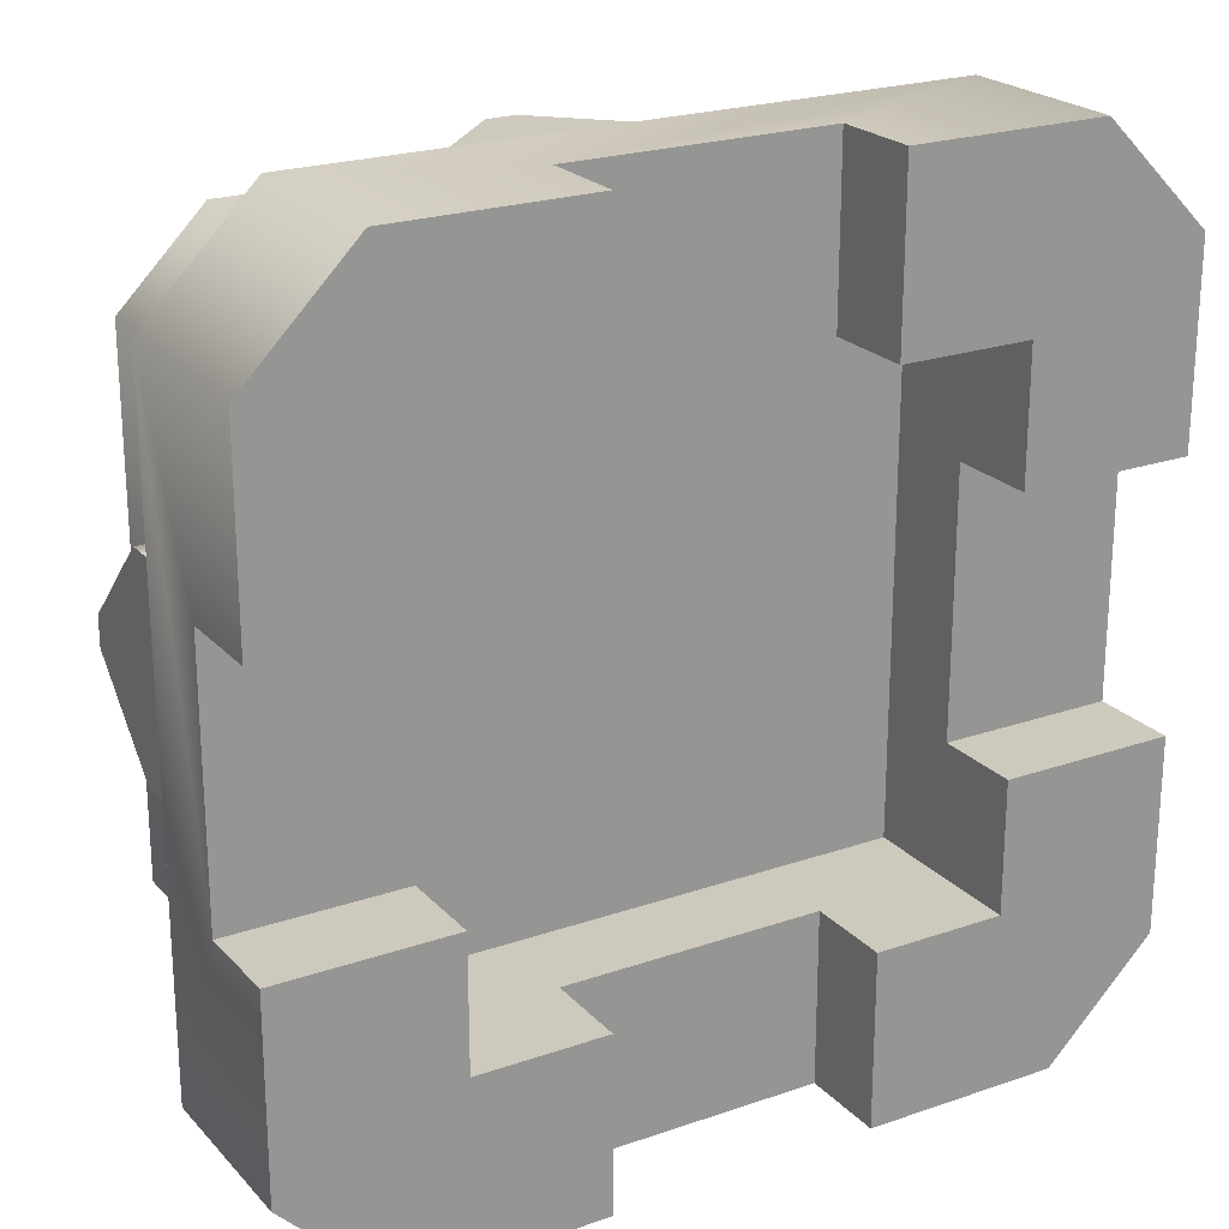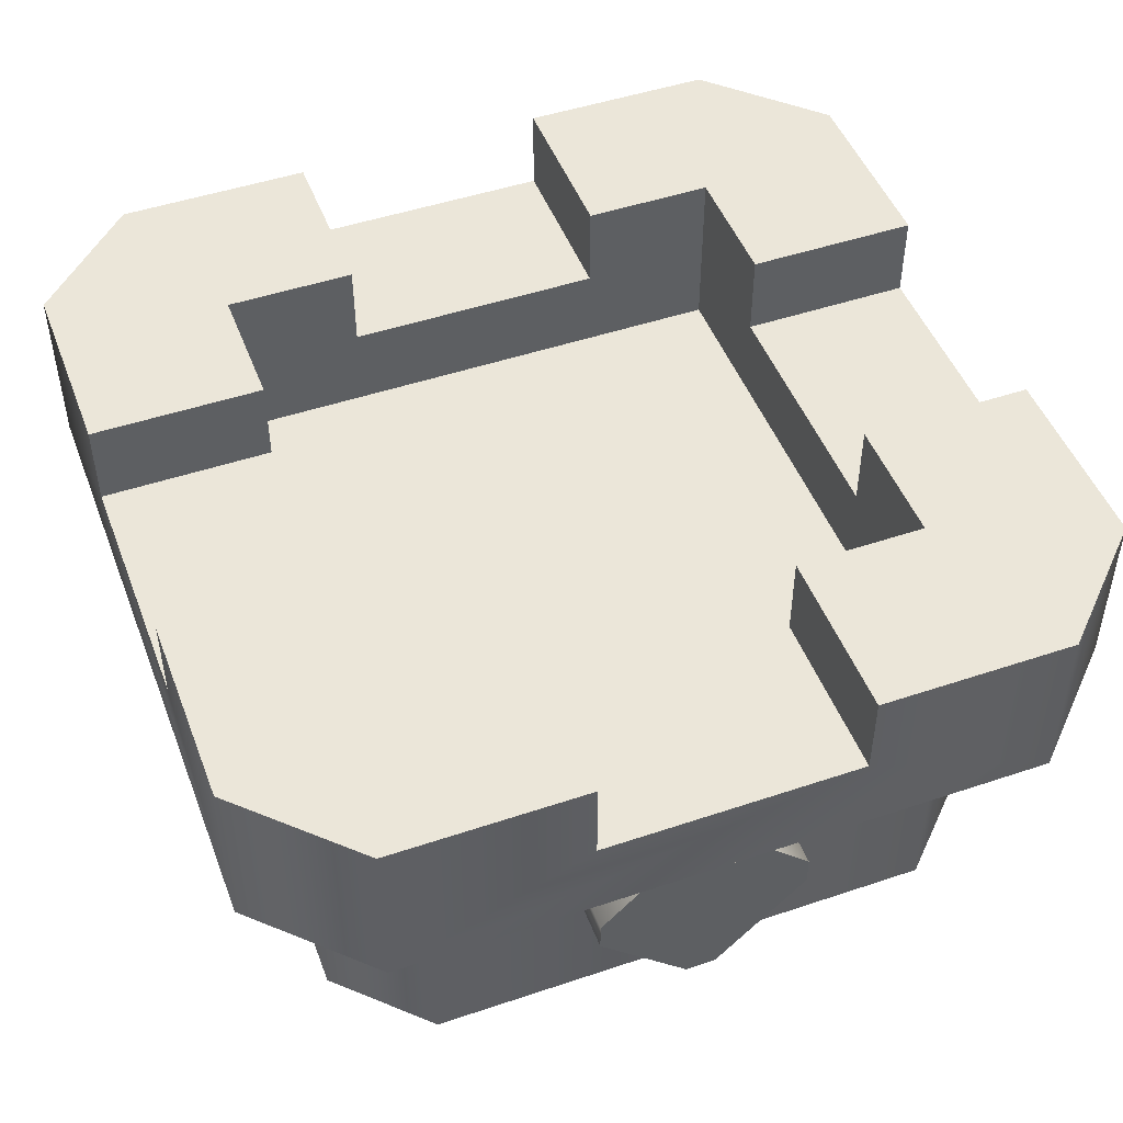
<metadata>
{"format":"obj","ext":"obj","renderer":"f3d","projection":"perspective","resolution":1024,"background":"white","views":[{"elev":22.6,"azim":149.3,"up":"+Z"},{"elev":48.3,"azim":-20.6,"up":"+Y"}]}
</metadata>
<code>
g tower-square-top-c
v -0.5 0.5 0.375 1 1 1
v -0.5 0.3 0.375 1 1 1
v -0.5 0.5 0.15 1 1 1
v -0.5 0.4 0.15 1 1 1
v -0.5 0.4 -0.15 1 1 1
v -0.5 0.3 -0.375 1 1 1
v -0.5 0.5 -0.375 1 1 1
v -0.5 0.5 -0.15 1 1 1
v 0.375 0.5 -0.5 1 1 1
v 0.375 0.3 -0.5 1 1 1
v 0.5 0.5 -0.375 1 1 1
v 0.5 0.3 -0.375 1 1 1
v -0.375 0.3 0.5 1 1 1
v -0.375 0.5 0.5 1 1 1
v -0.375 0.3 -0.5 1 1 1
v -0.375 0.5 -0.5 1 1 1
v 0.5 0.5 0.15 1 1 1
v 0.5 0.4 0.15 1 1 1
v 0.5 0.5 0.375 1 1 1
v 0.5 0.3 0.375 1 1 1
v 0.5 0.4 -0.15 1 1 1
v 0.5 0.5 -0.15 1 1 1
v 0.375 0.5 0.5 1 1 1
v 0.375 0.3 0.5 1 1 1
v 0.4 0 0.3 1 1 1
v 0.4 0 -0.3 1 1 1
v 0.3 0 0.4 1 1 1
v 0.3 0 -0.4 1 1 1
v -0.3 0 0.4 1 1 1
v -0.3 0 -0.4 1 1 1
v -0.4 0 0.3 1 1 1
v -0.4 0 -0.3 1 1 1
v 0.4 0.18 -0.3 1 1 1
v 0.4 0.18 0.3 1 1 1
v -0.4 0.18 -0.3 1 1 1
v -0.4 0.18 0.3 1 1 1
v -0.3 0.18 -0.4 1 1 1
v 0.3 0.18 -0.4 1 1 1
v -0.3 0.18 0.4 1 1 1
v 0.3 0.18 0.4 1 1 1
v -0.15 0.5 -0.5 1 1 1
v -0.15 0.4 -0.5 1 1 1
v 0.15 0.4 -0.5 1 1 1
v 0.15 0.5 -0.5 1 1 1
v 0.15 0.5 0.5 1 1 1
v 0.15 0.4 0.5 1 1 1
v -0.15 0.4 0.5 1 1 1
v -0.15 0.5 0.5 1 1 1
v 0.15 0.5 -0.3 1 1 1
v 0.3 0.5 -0.3 1 1 1
v 0.3 0.5 -0.15 1 1 1
v -0.15 0.5 -0.3 1 1 1
v -0.3 0.5 -0.3 1 1 1
v -0.3 0.5 -0.15 1 1 1
v 0.3 0.5 0.15 1 1 1
v 0.3 0.5 0.3 1 1 1
v 0.15 0.5 0.3 1 1 1
v -0.3 0.5 0.15 1 1 1
v -0.3 0.5 0.3 1 1 1
v -0.15 0.5 0.3 1 1 1
v -0.3 0.4 -0.15 1 1 1
v -0.3 0.4 0.15 1 1 1
v 0.15 0.4 -0.3 1 1 1
v -0.15 0.4 -0.3 1 1 1
v 0.15 0.4 0.3 1 1 1
v -0.15 0.4 0.3 1 1 1
v 0.3 0.4 -0.15 1 1 1
v 0.3 0.4 0.15 1 1 1
v -0.4 0.28 0.01768 1 1 1
v -0.4 0.1739 0.1237 1 1 1
v -0.45 0.28 0.01768 1 1 1
v -0.45 0.1739 0.1237 1 1 1
v -0.4 0.1739 -0.1237 1 1 1
v -0.4 0.28 -0.01768 1 1 1
v -0.45 0.1739 -0.1237 1 1 1
v -0.45 0.28 -0.01768 1 1 1
v -0.45 0.03251 -0.01768 1 1 1
v -0.4 0.03251 -0.01768 1 1 1
v -0.45 0.1386 -0.1237 1 1 1
v -0.4 0.1386 -0.1237 1 1 1
v -0.4 0.1386 0.1237 1 1 1
v -0.4 0.03251 0.01768 1 1 1
v -0.45 0.1386 0.1237 1 1 1
v -0.45 0.03251 0.01768 1 1 1
v 0.45 0.28 0.01768 1 1 1
v 0.45 0.1739 0.1237 1 1 1
v 0.4 0.28 0.01768 1 1 1
v 0.4 0.1739 0.1237 1 1 1
v 0.45 0.1739 -0.1237 1 1 1
v 0.45 0.28 -0.01768 1 1 1
v 0.4 0.1739 -0.1237 1 1 1
v 0.4 0.28 -0.01768 1 1 1
v 0.4 0.03251 -0.01768 1 1 1
v 0.45 0.03251 -0.01768 1 1 1
v 0.4 0.1386 -0.1237 1 1 1
v 0.45 0.1386 -0.1237 1 1 1
v 0.45 0.1386 0.1237 1 1 1
v 0.45 0.03251 0.01768 1 1 1
v 0.4 0.1386 0.1237 1 1 1
v 0.4 0.03251 0.01768 1 1 1
v -0.01768 0.28 0.45 1 1 1
v -0.1237 0.1739 0.45 1 1 1
v -0.01768 0.28 0.4 1 1 1
v -0.1237 0.1739 0.4 1 1 1
v 0.1237 0.1739 0.45 1 1 1
v 0.01768 0.28 0.45 1 1 1
v 0.1237 0.1739 0.4 1 1 1
v 0.01768 0.28 0.4 1 1 1
v 0.01768 0.03251 0.4 1 1 1
v 0.01768 0.03251 0.45 1 1 1
v 0.1237 0.1386 0.4 1 1 1
v 0.1237 0.1386 0.45 1 1 1
v -0.1237 0.1386 0.45 1 1 1
v -0.01768 0.03251 0.45 1 1 1
v -0.1237 0.1386 0.4 1 1 1
v -0.01768 0.03251 0.4 1 1 1
v -0.01768 0.28 -0.4 1 1 1
v -0.1237 0.1739 -0.4 1 1 1
v -0.01768 0.28 -0.45 1 1 1
v -0.1237 0.1739 -0.45 1 1 1
v 0.1237 0.1739 -0.4 1 1 1
v 0.01768 0.28 -0.4 1 1 1
v 0.1237 0.1739 -0.45 1 1 1
v 0.01768 0.28 -0.45 1 1 1
v 0.01768 0.03251 -0.45 1 1 1
v 0.01768 0.03251 -0.4 1 1 1
v 0.1237 0.1386 -0.45 1 1 1
v 0.1237 0.1386 -0.4 1 1 1
v -0.1237 0.1386 -0.4 1 1 1
v -0.01768 0.03251 -0.4 1 1 1
v -0.1237 0.1386 -0.45 1 1 1
v -0.01768 0.03251 -0.45 1 1 1
v 0.3 0.3 -0.3 1 1 1
v 0.3 0.3 0.3 1 1 1
v -0.3 0.3 -0.3 1 1 1
v -0.3 0.3 0.3 1 1 1
f 3 2 1
f 4 2 3
f 5 2 4
f 5 6 2
f 6 5 7
f 8 7 5
f 1 2 3
f 3 2 4
f 4 2 5
f 2 6 5
f 7 5 6
f 5 7 8
f 11 10 9
f 10 11 12
f 9 10 11
f 12 11 10
f 13 1 2
f 1 13 14
f 2 1 13
f 14 13 1
f 6 16 15
f 16 6 7
f 15 16 6
f 7 6 16
f 19 18 17
f 20 18 19
f 20 21 18
f 12 21 20
f 12 22 21
f 22 12 11
f 17 18 19
f 19 18 20
f 18 21 20
f 20 21 12
f 21 22 12
f 11 12 22
f 23 20 19
f 20 23 24
f 19 20 23
f 24 23 20
f 27 26 25
f 26 27 28
f 28 27 29
f 28 29 30
f 30 29 31
f 30 31 32
f 25 26 27
f 28 27 26
f 29 27 28
f 30 29 28
f 31 29 30
f 32 31 30
f 34 26 33
f 26 34 25
f 33 26 34
f 25 34 26
f 31 35 32
f 35 31 36
f 32 35 31
f 36 31 35
f 37 28 30
f 28 37 38
f 30 28 37
f 38 37 28
f 32 37 30
f 37 32 35
f 30 37 32
f 35 32 37
f 29 36 31
f 36 29 39
f 31 36 29
f 39 29 36
f 33 28 38
f 28 33 26
f 38 28 33
f 26 33 28
f 40 25 34
f 25 40 27
f 34 25 40
f 27 40 25
f 40 29 27
f 29 40 39
f 27 29 40
f 39 40 29
f 42 16 41
f 42 15 16
f 15 42 10
f 43 10 42
f 10 43 9
f 9 43 44
f 41 16 42
f 16 15 42
f 10 42 15
f 42 10 43
f 9 43 10
f 44 43 9
f 46 23 45
f 46 24 23
f 24 46 13
f 47 13 46
f 13 47 14
f 14 47 48
f 45 23 46
f 23 24 46
f 13 46 24
f 46 13 47
f 14 47 13
f 48 47 14
f 50 44 49
f 44 50 9
f 51 9 50
f 22 9 51
f 9 22 11
f 49 44 50
f 9 50 44
f 50 9 51
f 51 9 22
f 11 22 9
f 16 52 41
f 52 16 53
f 53 16 54
f 54 16 8
f 8 16 7
f 41 52 16
f 53 16 52
f 54 16 53
f 8 16 54
f 7 16 8
f 55 19 17
f 19 55 23
f 23 55 56
f 23 56 45
f 45 56 57
f 17 19 55
f 23 55 19
f 56 55 23
f 45 56 23
f 57 56 45
f 3 59 58
f 59 3 14
f 14 3 1
f 48 59 14
f 59 48 60
f 58 59 3
f 14 3 59
f 1 3 14
f 14 59 48
f 60 48 59
f 5 62 61
f 62 5 4
f 61 62 5
f 4 5 62
f 54 5 61
f 5 54 8
f 61 5 54
f 8 54 5
f 3 62 4
f 62 3 58
f 4 62 3
f 58 3 62
f 42 63 43
f 63 42 64
f 43 63 42
f 64 42 63
f 52 42 41
f 42 52 64
f 41 42 52
f 64 52 42
f 63 44 43
f 44 63 49
f 43 44 63
f 49 63 44
f 66 46 65
f 46 66 47
f 65 46 66
f 47 66 46
f 48 66 60
f 66 48 47
f 60 66 48
f 47 48 66
f 46 57 65
f 57 46 45
f 65 57 46
f 45 46 57
f 67 18 21
f 18 67 68
f 21 18 67
f 68 67 18
f 55 18 68
f 18 55 17
f 68 18 55
f 17 55 18
f 22 67 21
f 67 22 51
f 21 67 22
f 51 22 67
f 71 70 69
f 70 71 72
f 69 70 71
f 72 71 70
f 75 74 73
f 74 75 76
f 73 74 75
f 76 75 74
f 79 78 77
f 78 79 80
f 77 78 79
f 80 79 78
f 83 82 81
f 82 83 84
f 81 82 83
f 84 83 82
f 84 78 82
f 78 84 77
f 82 78 84
f 77 84 78
f 76 69 74
f 69 76 71
f 74 69 76
f 71 76 69
f 75 80 79
f 80 75 73
f 79 80 75
f 73 75 80
f 70 83 81
f 83 70 72
f 81 83 70
f 72 70 83
f 74 80 73
f 80 74 78
f 78 74 69
f 78 69 82
f 82 69 70
f 82 70 81
f 73 80 74
f 78 74 80
f 69 74 78
f 82 69 78
f 70 69 82
f 81 70 82
f 77 75 79
f 75 77 76
f 76 77 71
f 71 77 84
f 71 84 72
f 72 84 83
f 79 75 77
f 76 77 75
f 71 77 76
f 84 77 71
f 72 84 71
f 83 84 72
f 87 86 85
f 86 87 88
f 85 86 87
f 88 87 86
f 91 90 89
f 90 91 92
f 89 90 91
f 92 91 90
f 95 94 93
f 94 95 96
f 93 94 95
f 96 95 94
f 99 98 97
f 98 99 100
f 97 98 99
f 100 99 98
f 100 94 98
f 94 100 93
f 98 94 100
f 93 100 94
f 92 85 90
f 85 92 87
f 90 85 92
f 87 92 85
f 91 96 95
f 96 91 89
f 95 96 91
f 89 91 96
f 86 99 97
f 99 86 88
f 97 99 86
f 88 86 99
f 90 96 89
f 96 90 94
f 94 90 85
f 94 85 98
f 98 85 86
f 98 86 97
f 89 96 90
f 94 90 96
f 85 90 94
f 98 85 94
f 86 85 98
f 97 86 98
f 93 91 95
f 91 93 92
f 92 93 87
f 87 93 100
f 87 100 88
f 88 100 99
f 95 91 93
f 92 93 91
f 87 93 92
f 100 93 87
f 88 100 87
f 99 100 88
f 103 102 101
f 102 103 104
f 101 102 103
f 104 103 102
f 107 106 105
f 106 107 108
f 105 106 107
f 108 107 106
f 111 110 109
f 110 111 112
f 109 110 111
f 112 111 110
f 115 114 113
f 114 115 116
f 113 114 115
f 116 115 114
f 116 110 114
f 110 116 109
f 114 110 116
f 109 116 110
f 108 101 106
f 101 108 103
f 106 101 108
f 103 108 101
f 107 112 111
f 112 107 105
f 111 112 107
f 105 107 112
f 102 115 113
f 115 102 104
f 113 115 102
f 104 102 115
f 106 112 105
f 112 106 110
f 110 106 101
f 110 101 114
f 114 101 102
f 114 102 113
f 105 112 106
f 110 106 112
f 101 106 110
f 114 101 110
f 102 101 114
f 113 102 114
f 109 107 111
f 107 109 108
f 108 109 103
f 103 109 116
f 103 116 104
f 104 116 115
f 111 107 109
f 108 109 107
f 103 109 108
f 116 109 103
f 104 116 103
f 115 116 104
f 119 118 117
f 118 119 120
f 117 118 119
f 120 119 118
f 123 122 121
f 122 123 124
f 121 122 123
f 124 123 122
f 127 126 125
f 126 127 128
f 125 126 127
f 128 127 126
f 131 130 129
f 130 131 132
f 129 130 131
f 132 131 130
f 132 126 130
f 126 132 125
f 130 126 132
f 125 132 126
f 124 117 122
f 117 124 119
f 122 117 124
f 119 124 117
f 123 128 127
f 128 123 121
f 127 128 123
f 121 123 128
f 118 131 129
f 131 118 120
f 129 131 118
f 120 118 131
f 122 128 121
f 128 122 126
f 126 122 117
f 126 117 130
f 130 117 118
f 130 118 129
f 121 128 122
f 126 122 128
f 117 122 126
f 130 117 126
f 118 117 130
f 129 118 130
f 125 123 127
f 123 125 124
f 124 125 119
f 119 125 132
f 119 132 120
f 120 132 131
f 127 123 125
f 124 125 123
f 119 125 124
f 132 125 119
f 120 132 119
f 131 132 120
f 33 10 12
f 10 33 38
f 12 10 33
f 38 33 10
f 35 15 37
f 15 35 6
f 37 15 35
f 6 35 15
f 13 36 39
f 36 13 2
f 39 36 13
f 2 13 36
f 24 34 20
f 34 24 40
f 20 34 24
f 40 24 34
f 24 39 40
f 39 24 13
f 40 39 24
f 13 24 39
f 35 2 6
f 2 35 36
f 6 2 35
f 36 35 2
f 20 33 12
f 33 20 34
f 12 33 20
f 34 20 33
f 15 38 37
f 38 15 10
f 37 38 15
f 10 15 38
f 135 134 133
f 134 135 136
f 133 134 135
f 136 135 134
f 63 50 49
f 63 133 50
f 133 63 135
f 64 135 63
f 135 64 53
f 53 64 52
f 49 50 63
f 50 133 63
f 135 63 133
f 63 135 64
f 53 64 135
f 52 64 53
f 59 62 58
f 136 62 59
f 136 61 62
f 135 61 136
f 135 54 61
f 54 135 53
f 58 62 59
f 59 62 136
f 62 61 136
f 136 61 135
f 61 54 135
f 53 135 54
f 66 59 60
f 66 136 59
f 136 66 134
f 65 134 66
f 134 65 56
f 56 65 57
f 60 59 66
f 59 136 66
f 134 66 136
f 66 134 65
f 56 65 134
f 57 65 56
f 55 134 56
f 68 134 55
f 67 134 68
f 67 133 134
f 133 67 50
f 51 50 67
f 56 134 55
f 55 134 68
f 68 134 67
f 134 133 67
f 50 67 133
f 67 50 51
g tower-square-top-c
f 3 2 1
f 4 2 3
f 5 2 4
f 5 6 2
f 6 5 7
f 8 7 5
f 1 2 3
f 3 2 4
f 4 2 5
f 2 6 5
f 7 5 6
f 5 7 8
f 11 10 9
f 10 11 12
f 9 10 11
f 12 11 10
f 13 1 2
f 1 13 14
f 2 1 13
f 14 13 1
f 6 16 15
f 16 6 7
f 15 16 6
f 7 6 16
f 19 18 17
f 20 18 19
f 20 21 18
f 12 21 20
f 12 22 21
f 22 12 11
f 17 18 19
f 19 18 20
f 18 21 20
f 20 21 12
f 21 22 12
f 11 12 22
f 23 20 19
f 20 23 24
f 19 20 23
f 24 23 20
f 27 26 25
f 26 27 28
f 28 27 29
f 28 29 30
f 30 29 31
f 30 31 32
f 25 26 27
f 28 27 26
f 29 27 28
f 30 29 28
f 31 29 30
f 32 31 30
f 34 26 33
f 26 34 25
f 33 26 34
f 25 34 26
f 31 35 32
f 35 31 36
f 32 35 31
f 36 31 35
f 37 28 30
f 28 37 38
f 30 28 37
f 38 37 28
f 32 37 30
f 37 32 35
f 30 37 32
f 35 32 37
f 29 36 31
f 36 29 39
f 31 36 29
f 39 29 36
f 33 28 38
f 28 33 26
f 38 28 33
f 26 33 28
f 40 25 34
f 25 40 27
f 34 25 40
f 27 40 25
f 40 29 27
f 29 40 39
f 27 29 40
f 39 40 29
f 42 16 41
f 42 15 16
f 15 42 10
f 43 10 42
f 10 43 9
f 9 43 44
f 41 16 42
f 16 15 42
f 10 42 15
f 42 10 43
f 9 43 10
f 44 43 9
f 46 23 45
f 46 24 23
f 24 46 13
f 47 13 46
f 13 47 14
f 14 47 48
f 45 23 46
f 23 24 46
f 13 46 24
f 46 13 47
f 14 47 13
f 48 47 14
f 50 44 49
f 44 50 9
f 51 9 50
f 22 9 51
f 9 22 11
f 49 44 50
f 9 50 44
f 50 9 51
f 51 9 22
f 11 22 9
f 16 52 41
f 52 16 53
f 53 16 54
f 54 16 8
f 8 16 7
f 41 52 16
f 53 16 52
f 54 16 53
f 8 16 54
f 7 16 8
f 55 19 17
f 19 55 23
f 23 55 56
f 23 56 45
f 45 56 57
f 17 19 55
f 23 55 19
f 56 55 23
f 45 56 23
f 57 56 45
f 3 59 58
f 59 3 14
f 14 3 1
f 48 59 14
f 59 48 60
f 58 59 3
f 14 3 59
f 1 3 14
f 14 59 48
f 60 48 59
f 5 62 61
f 62 5 4
f 61 62 5
f 4 5 62
f 54 5 61
f 5 54 8
f 61 5 54
f 8 54 5
f 3 62 4
f 62 3 58
f 4 62 3
f 58 3 62
f 42 63 43
f 63 42 64
f 43 63 42
f 64 42 63
f 52 42 41
f 42 52 64
f 41 42 52
f 64 52 42
f 63 44 43
f 44 63 49
f 43 44 63
f 49 63 44
f 66 46 65
f 46 66 47
f 65 46 66
f 47 66 46
f 48 66 60
f 66 48 47
f 60 66 48
f 47 48 66
f 46 57 65
f 57 46 45
f 65 57 46
f 45 46 57
f 67 18 21
f 18 67 68
f 21 18 67
f 68 67 18
f 55 18 68
f 18 55 17
f 68 18 55
f 17 55 18
f 22 67 21
f 67 22 51
f 21 67 22
f 51 22 67
f 71 70 69
f 70 71 72
f 69 70 71
f 72 71 70
f 75 74 73
f 74 75 76
f 73 74 75
f 76 75 74
f 79 78 77
f 78 79 80
f 77 78 79
f 80 79 78
f 83 82 81
f 82 83 84
f 81 82 83
f 84 83 82
f 84 78 82
f 78 84 77
f 82 78 84
f 77 84 78
f 76 69 74
f 69 76 71
f 74 69 76
f 71 76 69
f 75 80 79
f 80 75 73
f 79 80 75
f 73 75 80
f 70 83 81
f 83 70 72
f 81 83 70
f 72 70 83
f 74 80 73
f 80 74 78
f 78 74 69
f 78 69 82
f 82 69 70
f 82 70 81
f 73 80 74
f 78 74 80
f 69 74 78
f 82 69 78
f 70 69 82
f 81 70 82
f 77 75 79
f 75 77 76
f 76 77 71
f 71 77 84
f 71 84 72
f 72 84 83
f 79 75 77
f 76 77 75
f 71 77 76
f 84 77 71
f 72 84 71
f 83 84 72
f 87 86 85
f 86 87 88
f 85 86 87
f 88 87 86
f 91 90 89
f 90 91 92
f 89 90 91
f 92 91 90
f 95 94 93
f 94 95 96
f 93 94 95
f 96 95 94
f 99 98 97
f 98 99 100
f 97 98 99
f 100 99 98
f 100 94 98
f 94 100 93
f 98 94 100
f 93 100 94
f 92 85 90
f 85 92 87
f 90 85 92
f 87 92 85
f 91 96 95
f 96 91 89
f 95 96 91
f 89 91 96
f 86 99 97
f 99 86 88
f 97 99 86
f 88 86 99
f 90 96 89
f 96 90 94
f 94 90 85
f 94 85 98
f 98 85 86
f 98 86 97
f 89 96 90
f 94 90 96
f 85 90 94
f 98 85 94
f 86 85 98
f 97 86 98
f 93 91 95
f 91 93 92
f 92 93 87
f 87 93 100
f 87 100 88
f 88 100 99
f 95 91 93
f 92 93 91
f 87 93 92
f 100 93 87
f 88 100 87
f 99 100 88
f 103 102 101
f 102 103 104
f 101 102 103
f 104 103 102
f 107 106 105
f 106 107 108
f 105 106 107
f 108 107 106
f 111 110 109
f 110 111 112
f 109 110 111
f 112 111 110
f 115 114 113
f 114 115 116
f 113 114 115
f 116 115 114
f 116 110 114
f 110 116 109
f 114 110 116
f 109 116 110
f 108 101 106
f 101 108 103
f 106 101 108
f 103 108 101
f 107 112 111
f 112 107 105
f 111 112 107
f 105 107 112
f 102 115 113
f 115 102 104
f 113 115 102
f 104 102 115
f 106 112 105
f 112 106 110
f 110 106 101
f 110 101 114
f 114 101 102
f 114 102 113
f 105 112 106
f 110 106 112
f 101 106 110
f 114 101 110
f 102 101 114
f 113 102 114
f 109 107 111
f 107 109 108
f 108 109 103
f 103 109 116
f 103 116 104
f 104 116 115
f 111 107 109
f 108 109 107
f 103 109 108
f 116 109 103
f 104 116 103
f 115 116 104
f 119 118 117
f 118 119 120
f 117 118 119
f 120 119 118
f 123 122 121
f 122 123 124
f 121 122 123
f 124 123 122
f 127 126 125
f 126 127 128
f 125 126 127
f 128 127 126
f 131 130 129
f 130 131 132
f 129 130 131
f 132 131 130
f 132 126 130
f 126 132 125
f 130 126 132
f 125 132 126
f 124 117 122
f 117 124 119
f 122 117 124
f 119 124 117
f 123 128 127
f 128 123 121
f 127 128 123
f 121 123 128
f 118 131 129
f 131 118 120
f 129 131 118
f 120 118 131
f 122 128 121
f 128 122 126
f 126 122 117
f 126 117 130
f 130 117 118
f 130 118 129
f 121 128 122
f 126 122 128
f 117 122 126
f 130 117 126
f 118 117 130
f 129 118 130
f 125 123 127
f 123 125 124
f 124 125 119
f 119 125 132
f 119 132 120
f 120 132 131
f 127 123 125
f 124 125 123
f 119 125 124
f 132 125 119
f 120 132 119
f 131 132 120
f 33 10 12
f 10 33 38
f 12 10 33
f 38 33 10
f 35 15 37
f 15 35 6
f 37 15 35
f 6 35 15
f 13 36 39
f 36 13 2
f 39 36 13
f 2 13 36
f 24 34 20
f 34 24 40
f 20 34 24
f 40 24 34
f 24 39 40
f 39 24 13
f 40 39 24
f 13 24 39
f 35 2 6
f 2 35 36
f 6 2 35
f 36 35 2
f 20 33 12
f 33 20 34
f 12 33 20
f 34 20 33
f 15 38 37
f 38 15 10
f 37 38 15
f 10 15 38
f 135 134 133
f 134 135 136
f 133 134 135
f 136 135 134
f 63 50 49
f 63 133 50
f 133 63 135
f 64 135 63
f 135 64 53
f 53 64 52
f 49 50 63
f 50 133 63
f 135 63 133
f 63 135 64
f 53 64 135
f 52 64 53
f 59 62 58
f 136 62 59
f 136 61 62
f 135 61 136
f 135 54 61
f 54 135 53
f 58 62 59
f 59 62 136
f 62 61 136
f 136 61 135
f 61 54 135
f 53 135 54
f 66 59 60
f 66 136 59
f 136 66 134
f 65 134 66
f 134 65 56
f 56 65 57
f 60 59 66
f 59 136 66
f 134 66 136
f 66 134 65
f 56 65 134
f 57 65 56
f 55 134 56
f 68 134 55
f 67 134 68
f 67 133 134
f 133 67 50
f 51 50 67
f 56 134 55
f 55 134 68
f 68 134 67
f 134 133 67
f 50 67 133
f 67 50 51

</code>
